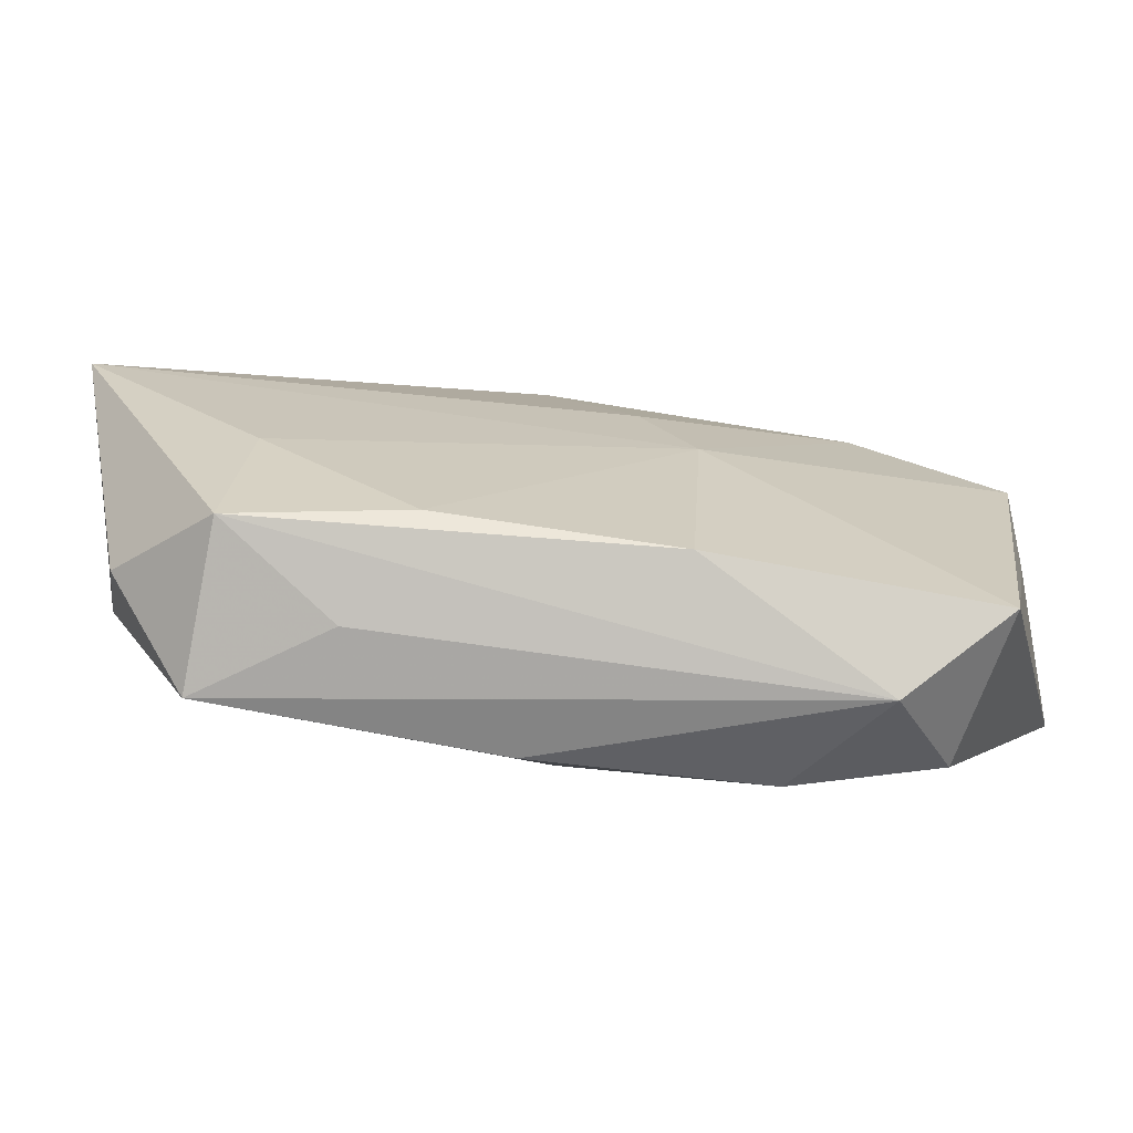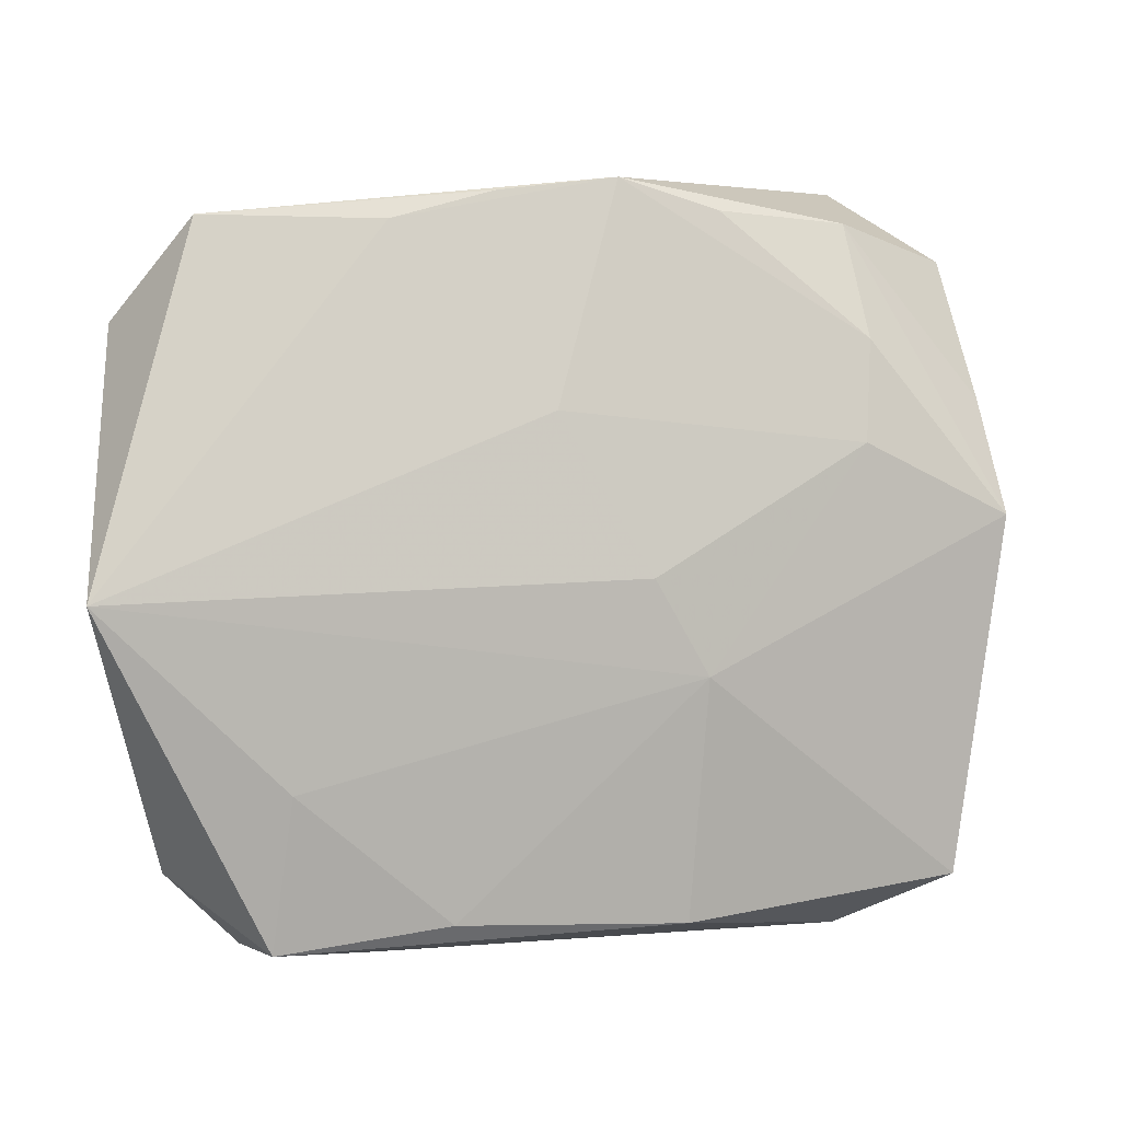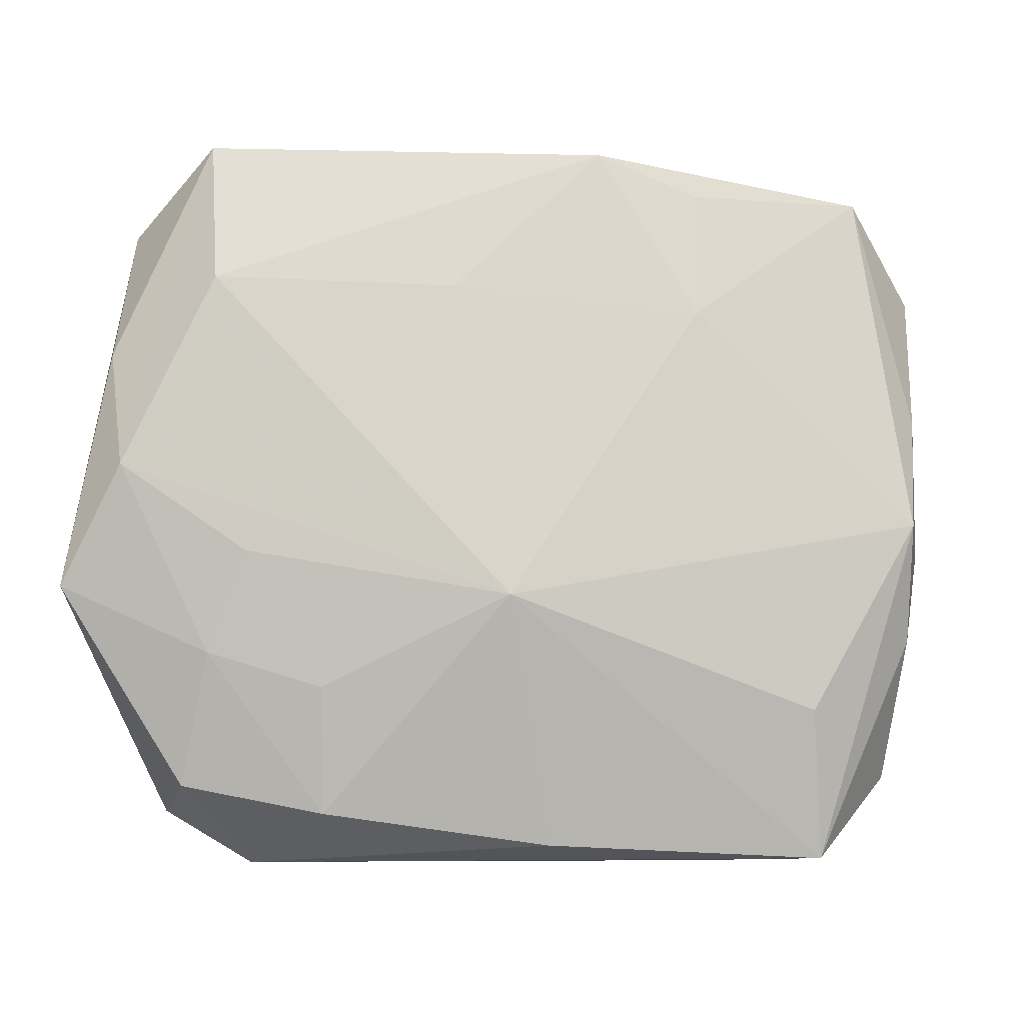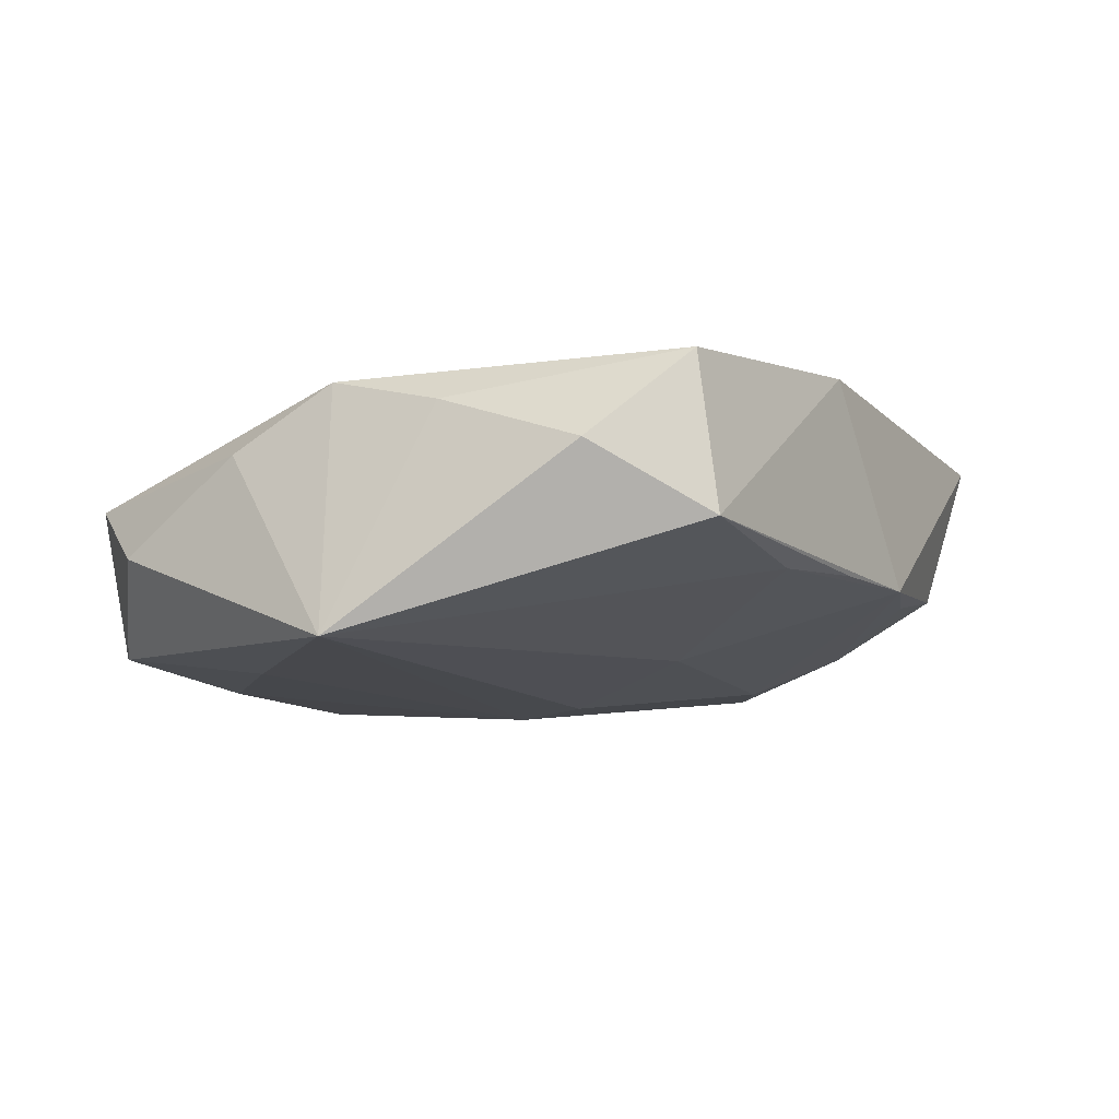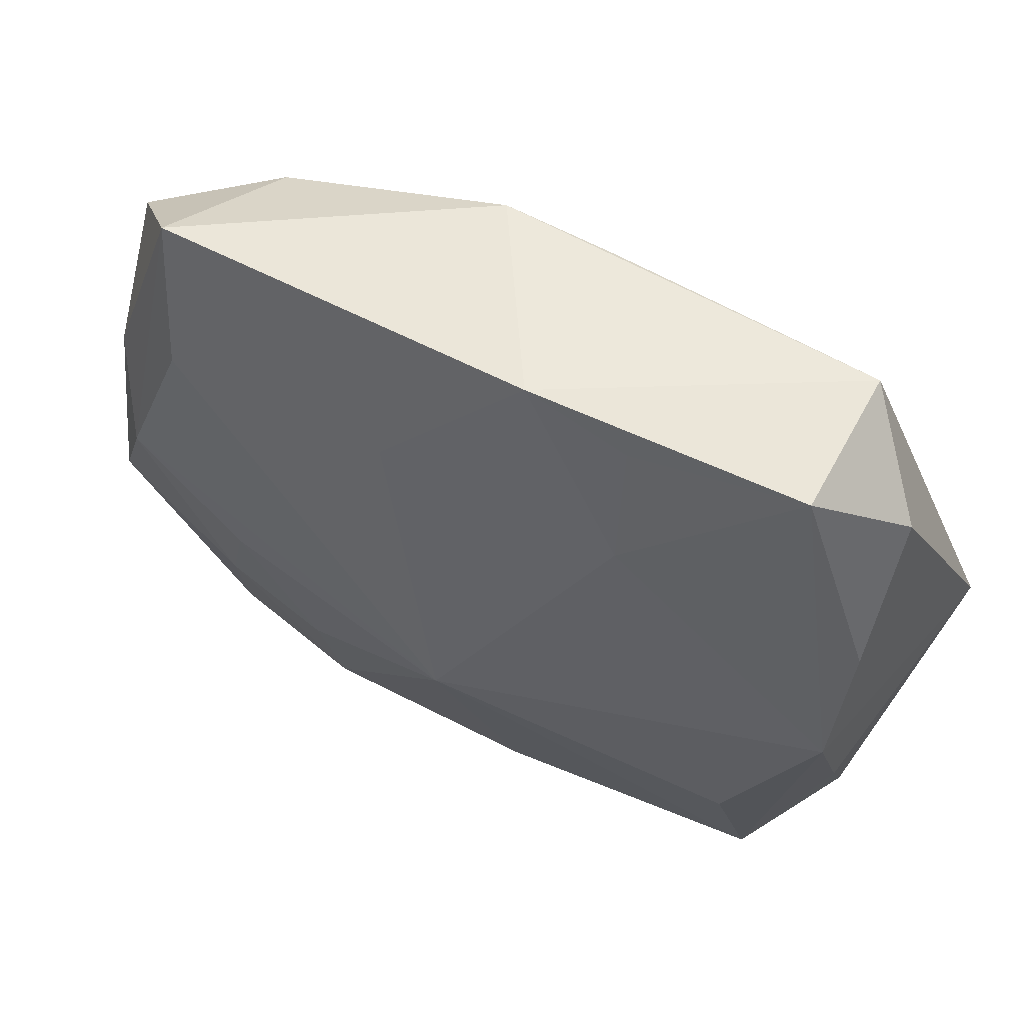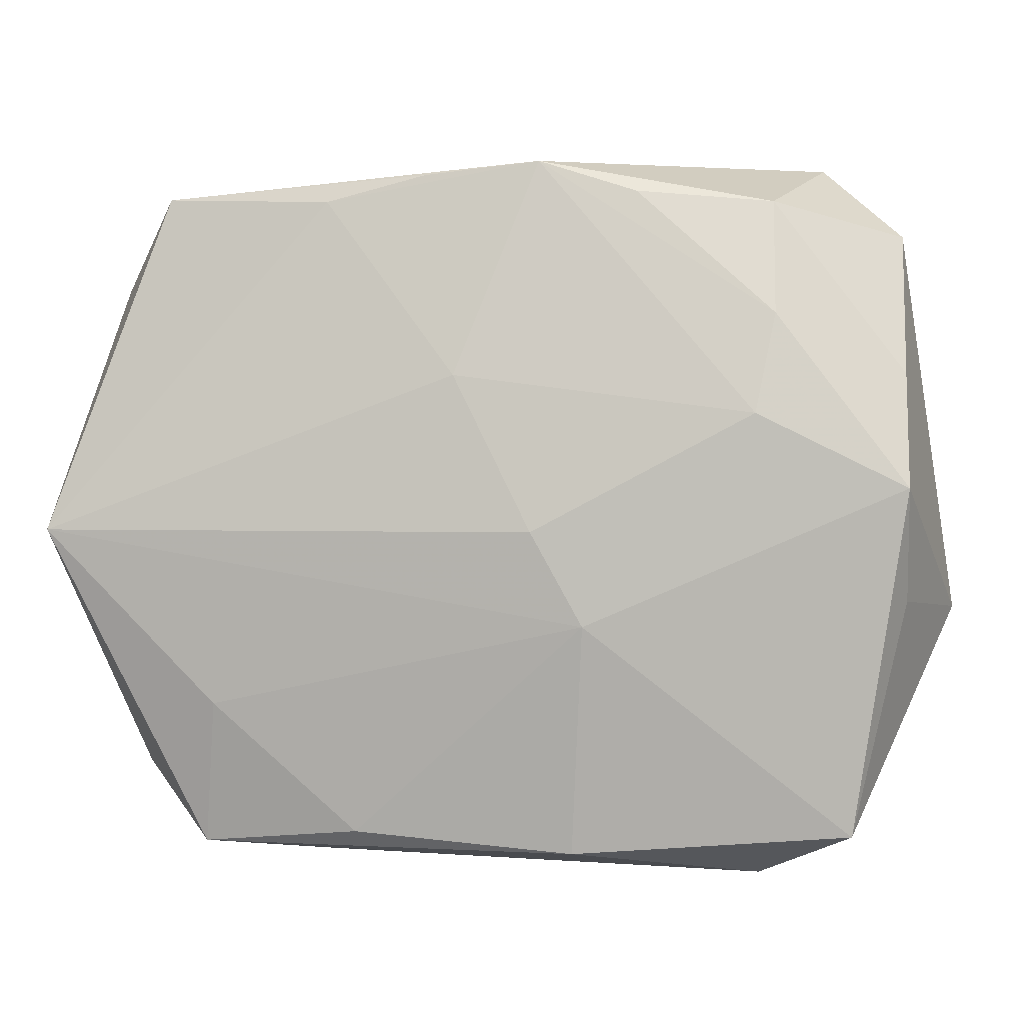
<metadata>
{"format":"obj","ext":"obj","renderer":"f3d","projection":"perspective","resolution":1024,"background":"white","views":[{"elev":-71.3,"azim":174.0,"up":"+Y"},{"elev":6.2,"azim":166.2,"up":"+Y"},{"elev":-13.5,"azim":-1.0,"up":"+Y"},{"elev":-12.0,"azim":116.1,"up":"+Z"},{"elev":49.2,"azim":29.8,"up":"+Y"},{"elev":6.6,"azim":-168.0,"up":"+Y"}]}
</metadata>
<code>
v 0.03288 -0.002725 0.007862
v 0.02845 0.02677 -0.004562
v 0.02408 -0.02744 -0.01029
v -0.02335 0.01757 -0.006564
v -0.003584 0.02983 -0.004675
v -0.02495 0.01708 0.01254
v 0.006915 0.02862 0.01097
v 0.03707 -0.0008277 -0.01242
v 0.03369 0.006826 0.005162
v 0.02518 -0.0296 0.002079
v 0.02434 -0.01801 0.006857
v -0.03368 0.01263 -0.003466
v 0.0344 0.01883 0.0007168
v -0.02213 0.009668 -0.00942
v -0.01169 0.02737 -0.004476
v -0.02222 -0.0296 -0.00272
v 0.01063 -0.02567 -0.0114
v -0.03431 0.003778 -0.008228
v -0.004431 -3.15e-06 -0.01242
v -0.0006186 -0.009651 0.0129
v -0.03763 -0.007828 0.006532
v 0.02267 -0.01518 -0.01211
v -0.01582 -0.01658 0.009097
v 0.005979 0.02874 -0.004995
v -0.02743 -0.02397 0.004005
v -0.02578 0.02928 0.01034
v -0.03419 -0.005733 -0.005345
v -0.005351 0.01646 0.01226
v -0.01572 -0.0264 0.005643
v -0.02515 -0.01363 0.008379
v -0.03026 -0.02474 -0.00836
v -0.03291 0.0236 0.003528
v 0.01495 0.01471 0.01111
v 0.03285 -0.01167 0.003225
v 0.02877 0.0253 0.00796
v 0.01426 0.02653 -0.00571
v 0.0315 -0.02227 -0.003731
v -0.00872 -0.007576 -0.01242
v -0.03251 0.001639 0.01036
v -0.007647 -0.02674 -0.01087
v 0.00245 0.01244 -0.01009
v 0.01507 0.02523 0.01018
v -0.02202 -0.005688 0.01081
v 0.002619 -0.0288 0.004417
v 0.01527 -0.0293 -0.003958
v -0.02266 0.02652 -0.002034
v -0.03388 0.01156 0.008138
f 20 1 33
f 9 1 8
f 28 6 20
f 7 6 28
f 20 33 28
f 28 33 7
f 26 6 7
f 7 5 26
f 20 6 39
f 6 26 39
f 41 8 19
f 2 5 7
f 32 26 46
f 46 26 5
f 47 26 32
f 47 39 26
f 5 41 14
f 14 41 19
f 13 9 8
f 8 2 13
f 36 41 5
f 8 41 36
f 36 2 8
f 8 1 34
f 1 10 34
f 11 1 20
f 20 10 11
f 11 10 1
f 32 46 12
f 12 46 18
f 38 14 19
f 18 14 38
f 19 8 38
f 39 47 21
f 21 30 39
f 25 30 21
f 21 12 18
f 21 47 32
f 32 12 21
f 29 25 16
f 29 30 25
f 15 46 5
f 18 46 4
f 4 14 18
f 46 15 4
f 5 14 4
f 4 15 5
f 9 13 35
f 1 9 35
f 35 33 1
f 35 2 7
f 35 13 2
f 5 2 24
f 24 36 5
f 2 36 24
f 40 3 16
f 45 10 16
f 16 3 45
f 45 3 10
f 8 3 22
f 22 38 8
f 37 3 8
f 10 3 37
f 8 34 37
f 37 34 10
f 20 39 43
f 39 30 43
f 16 25 31
f 25 21 31
f 18 38 31
f 31 40 16
f 38 40 31
f 44 10 20
f 20 29 44
f 16 10 44
f 44 29 16
f 23 29 20
f 30 29 23
f 20 43 23
f 23 43 30
f 7 33 42
f 42 35 7
f 33 35 42
f 3 40 17
f 17 22 3
f 17 40 38
f 38 22 17
f 27 21 18
f 18 31 27
f 27 31 21

</code>
